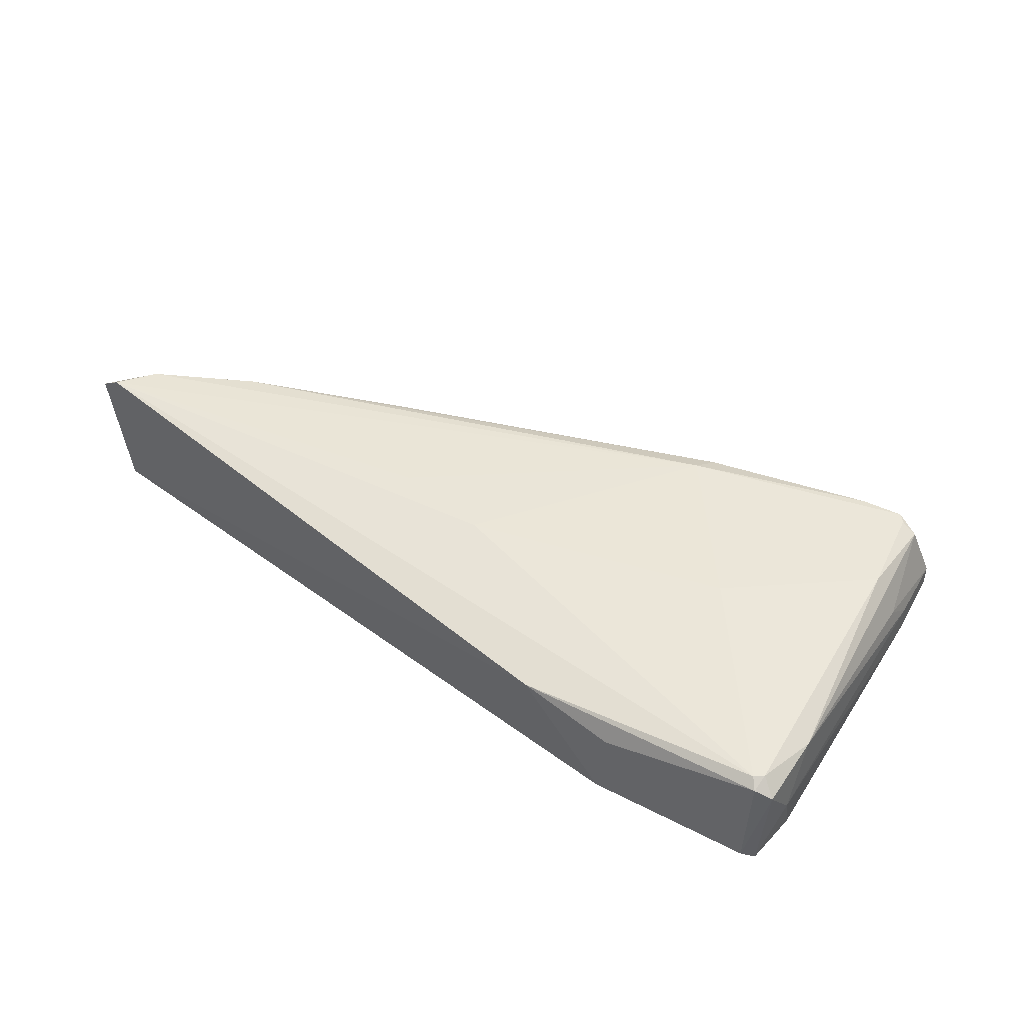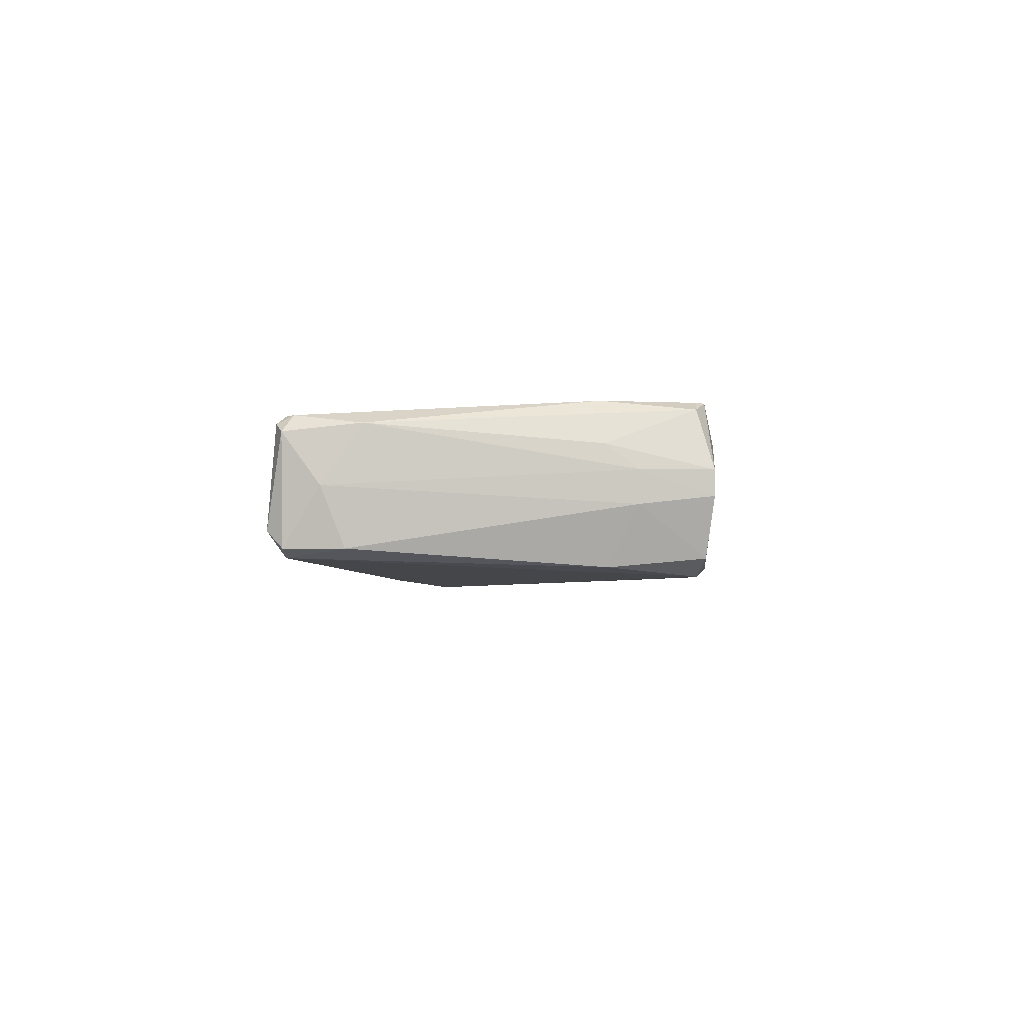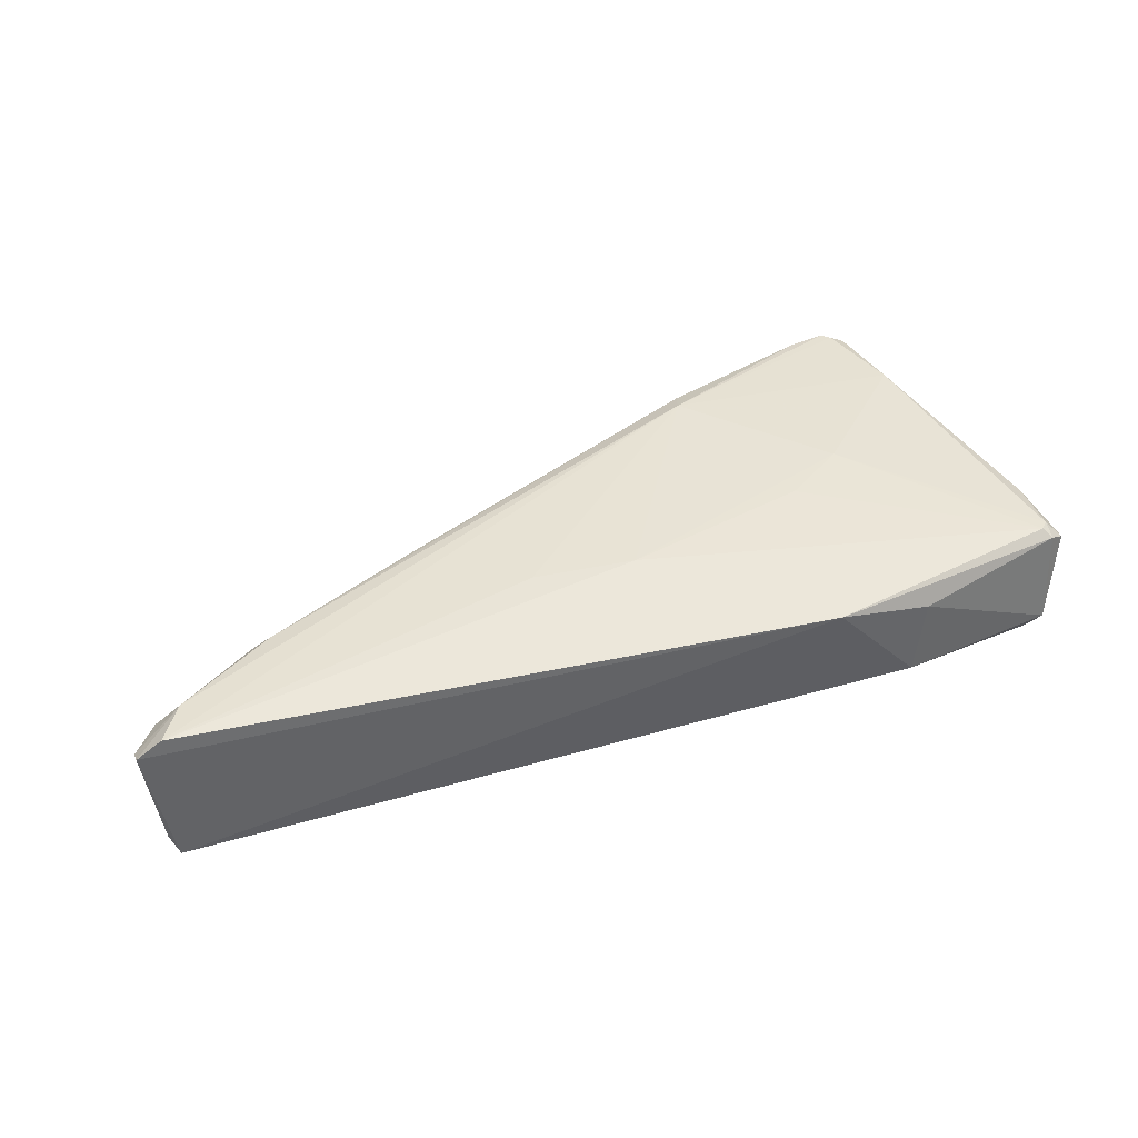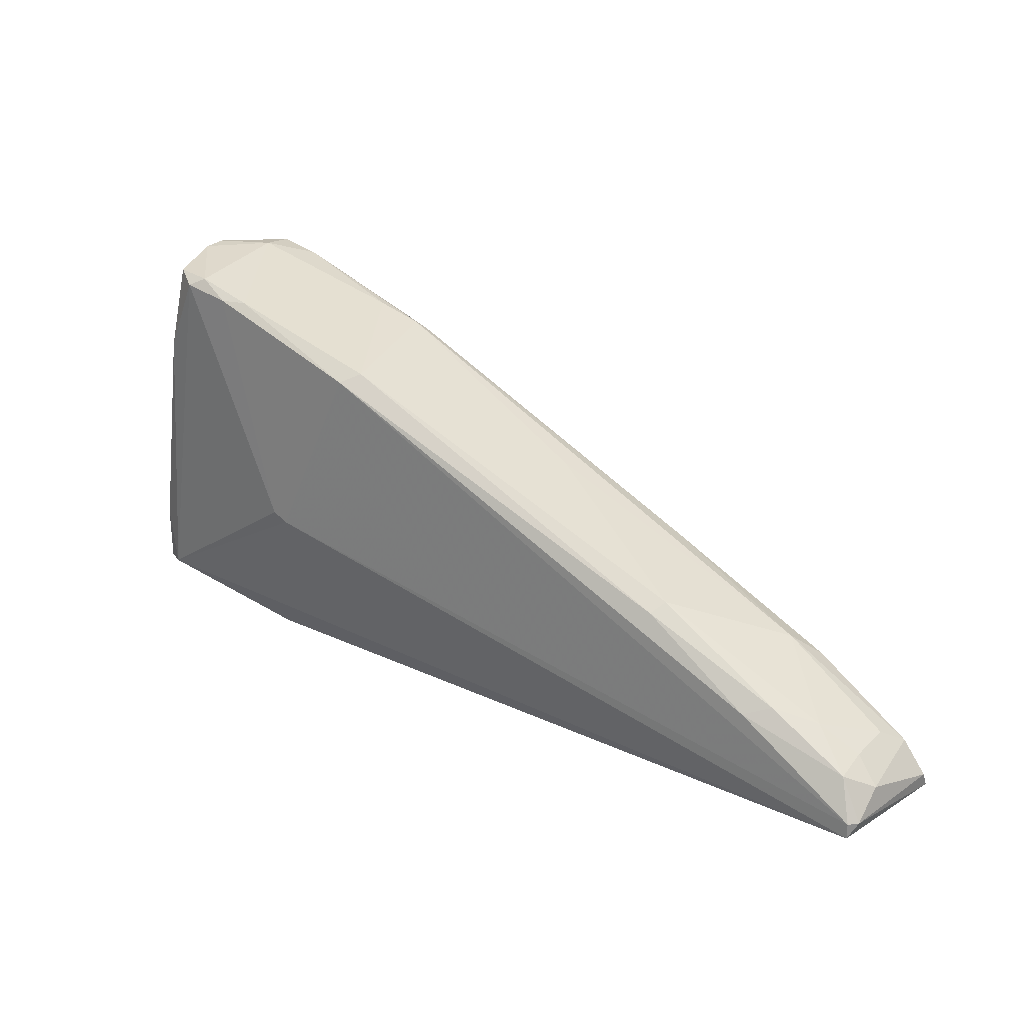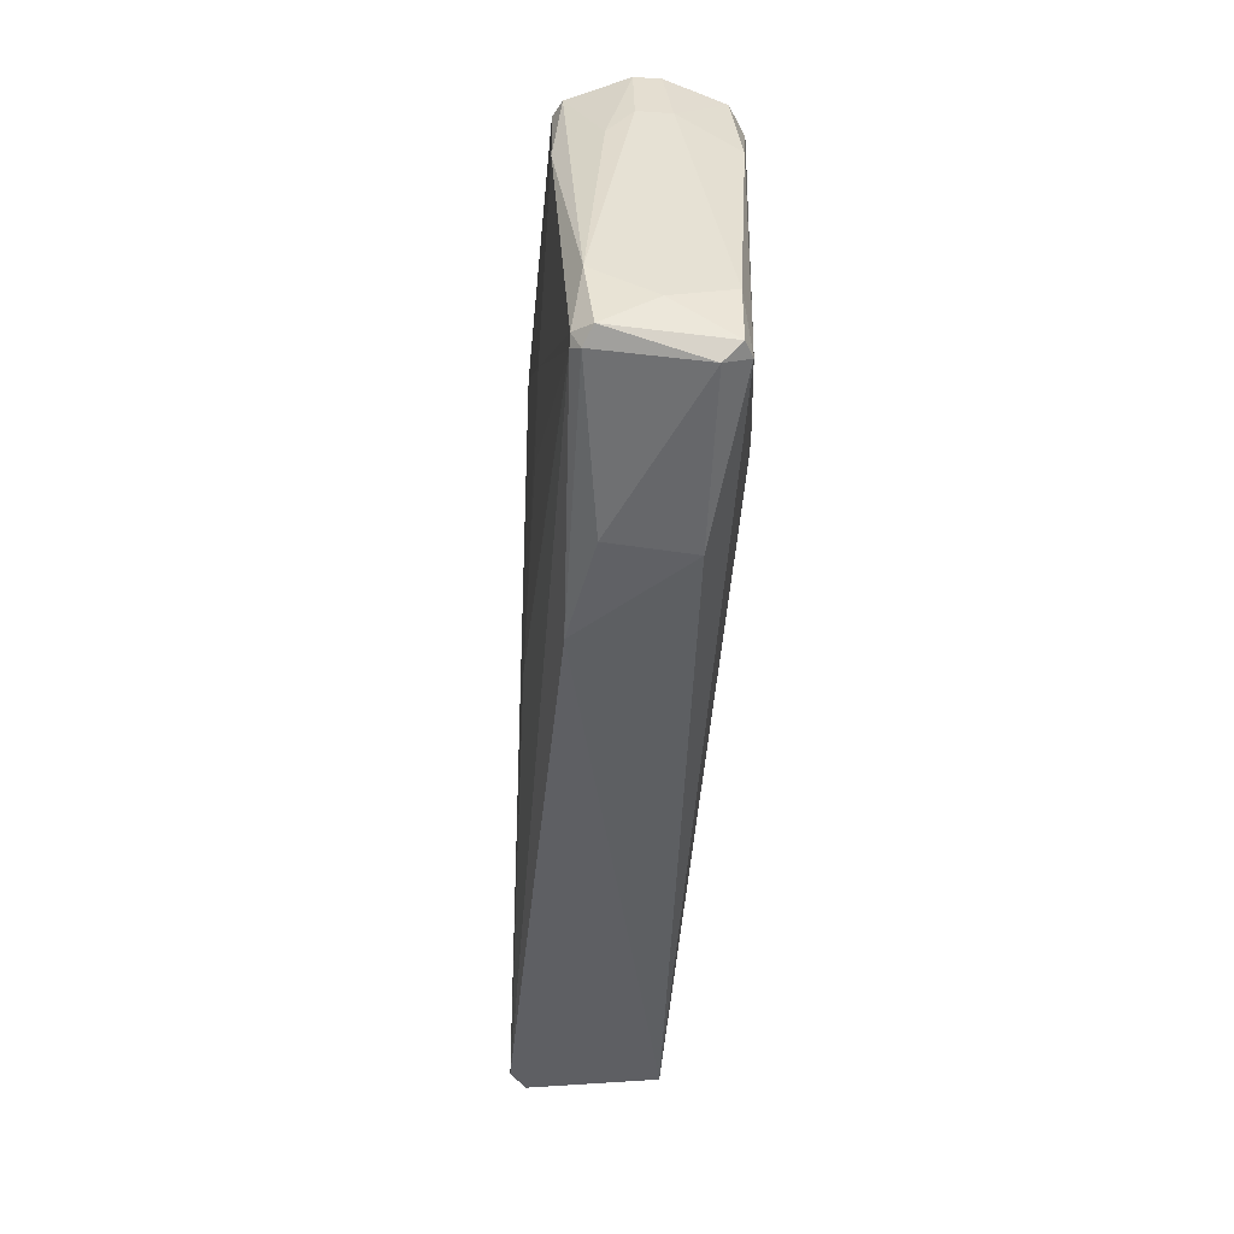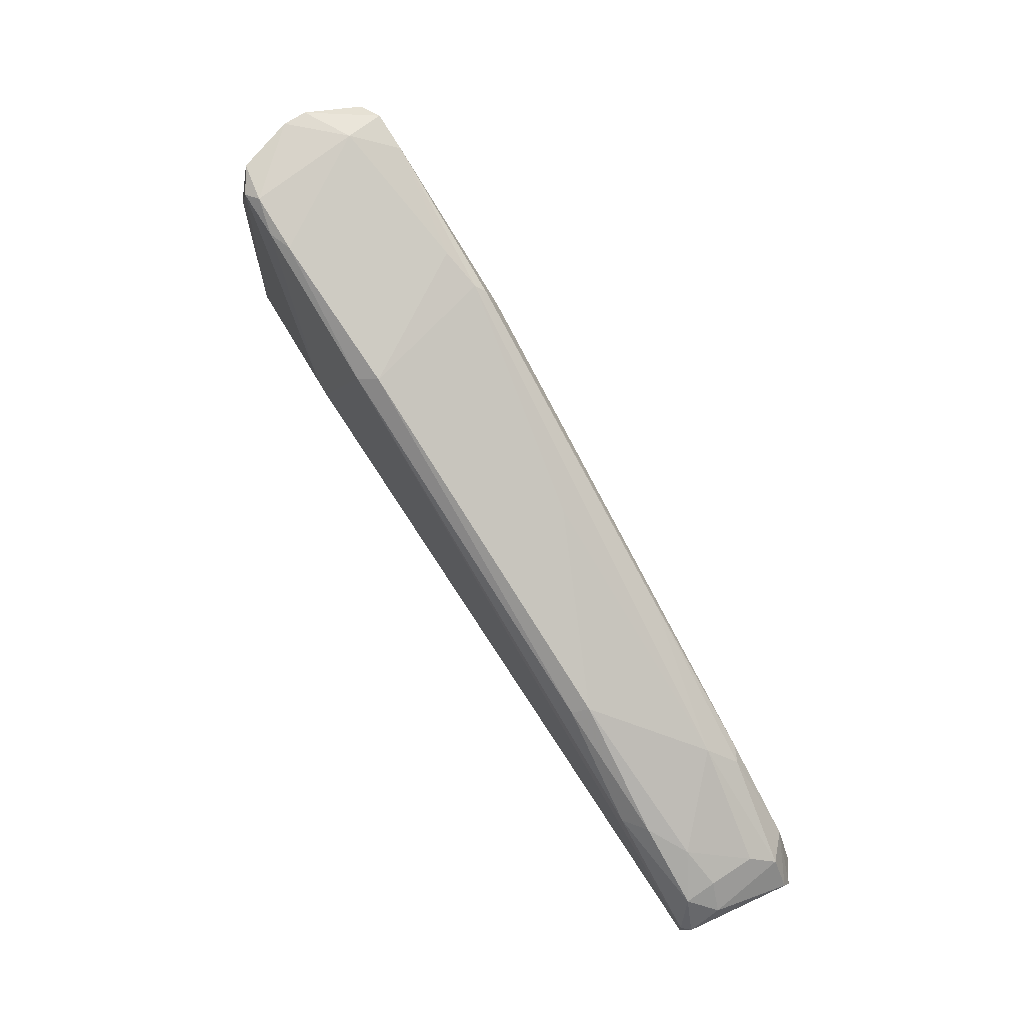
<metadata>
{"format":"obj","ext":"obj","renderer":"f3d","projection":"perspective","resolution":1024,"background":"white","views":[{"elev":45.5,"azim":-139.6,"up":"+Y"},{"elev":-3.0,"azim":-85.4,"up":"+Y"},{"elev":39.3,"azim":161.0,"up":"+Y"},{"elev":26.8,"azim":35.3,"up":"+Z"},{"elev":-43.3,"azim":-94.0,"up":"+Z"},{"elev":70.0,"azim":57.0,"up":"+Z"}]}
</metadata>
<code>
v -0.03155 0.004096 -0.02008
v 0.06377 0.006742 -0.01793
v 0.06079 -0.009158 -0.01793
v -0.04057 -0.01015 0.03076
v -0.04156 0.009724 0.03076
v -0.04952 -0.00816 -0.01495
v -0.05051 0.007733 -0.01395
v 0.03297 -0.006176 0.003933
v 0.0578 0.00873 -0.01296
v -0.02467 -0.01115 -4.2e-05
v -0.04553 -0.001205 0.03275
v -0.01474 0.01072 0.02083
v -0.01275 -0.00816 0.02381
v -0.03043 -0.005596 -0.02005
v -0.01943 0.006473 -0.02101
v 0.001525 0.009844 -0.006758
v 0.0588 0.002768 -0.009975
v -0.01672 0.00873 0.0248
v -0.0515 -0.007169 -0.00799
v 0.06079 0.00873 -0.01793
v -0.01474 -0.01015 0.02281
v -0.05249 0.005749 -0.01495
v 0.04488 0.004754 -0.002026
v 0.0588 -0.007169 -0.01097
v -0.03958 0.004754 0.03275
v -0.0301 0.009999 0.005093
v -0.05051 -0.005181 -0.01694
v -0.04454 0.009724 0.01983
v 0.04588 0.00873 -0.005008
v -0.04553 -0.009158 0.02083
v -0.04719 0.001722 0.02437
v -0.03858 -0.009158 0.03175
v 0.04588 -0.009158 -0.006
v -0.04952 0.007733 -0.01495
v -0.0515 0.006742 -0.006005
v -0.04355 0.00873 0.03076
v 0.06178 -0.004186 -0.01296
v 0.05383 -0.004186 -0.006998
v 0.06079 0.005749 -0.01196
v -0.0356 0.009724 0.03076
v -0.0524 -0.000214 -0.01063
v -0.05051 0.006742 -0.01594
v 0.06079 -0.009158 -0.01594
v 0.03197 -0.00816 0.00294
v -0.04355 -0.00816 0.03175
v -0.04717 -0.002148 0.02437
v -0.02665 -0.01115 0.000951
v -0.01572 0.009724 0.02381
v 0.01428 0.009803 -0.00579
v -0.0515 -0.007169 -0.01495
v 0.04787 0.007733 -0.005008
v -0.0217 0.007733 0.02679
v -0.04553 0.00177 0.03275
v -0.04727 0.00464 0.02052
v -0.03162 -0.009158 0.02977
v 0.06178 -0.00816 -0.01594
v 0.06377 0.005749 -0.01594
v -0.04057 0.009724 0.03175
v 0.04886 -0.007169 -0.005008
v 0.02601 0.00873 0.004925
v -0.0222 0.009826 -0.000344
v -0.0346 -0.01015 0.02977
v 0.0588 -0.003195 -0.009975
v 0.01115 0.004027 0.01292
f 23 18 64
f 6 3 10
f 3 6 14
f 2 3 15
f 14 1 15
f 3 14 15
f 13 8 18
f 9 2 20
f 12 9 20
f 2 15 20
f 12 16 26
f 1 14 27
f 14 6 27
f 5 12 28
f 26 7 28
f 12 26 28
f 9 12 29
f 6 4 30
f 19 6 30
f 25 11 32
f 20 15 34
f 16 20 34
f 7 26 34
f 7 22 35
f 28 7 35
f 5 28 36
f 28 35 36
f 23 8 38
f 17 23 38
f 23 17 39
f 35 22 41
f 31 35 41
f 15 1 42
f 22 7 42
f 1 27 42
f 27 22 42
f 34 15 42
f 7 34 42
f 10 3 43
f 21 10 43
f 33 21 43
f 24 33 43
f 8 13 44
f 13 21 44
f 21 33 44
f 30 4 45
f 4 32 45
f 32 11 45
f 19 30 46
f 11 31 46
f 41 19 46
f 31 41 46
f 30 45 46
f 45 11 46
f 4 6 47
f 6 10 47
f 10 21 47
f 29 12 48
f 12 40 48
f 40 18 48
f 16 12 49
f 12 20 49
f 20 16 49
f 6 19 50
f 27 6 50
f 22 27 50
f 19 41 50
f 41 22 50
f 9 29 51
f 39 9 51
f 23 39 51
f 13 18 52
f 25 13 52
f 18 40 52
f 40 25 52
f 11 25 53
f 31 11 53
f 53 36 54
f 35 31 54
f 36 35 54
f 31 53 54
f 21 13 55
f 13 25 55
f 25 32 55
f 3 2 56
f 37 24 56
f 43 3 56
f 24 43 56
f 2 9 57
f 9 39 57
f 39 37 57
f 56 2 57
f 37 56 57
f 12 5 58
f 5 36 58
f 40 12 58
f 25 40 58
f 53 25 58
f 36 53 58
f 33 24 59
f 38 8 59
f 24 38 59
f 8 44 59
f 44 33 59
f 18 23 60
f 48 18 60
f 29 48 60
f 51 29 60
f 23 51 60
f 26 16 61
f 16 34 61
f 34 26 61
f 32 4 62
f 4 47 62
f 47 21 62
f 21 55 62
f 55 32 62
f 24 37 63
f 17 38 63
f 38 24 63
f 39 17 63
f 37 39 63
f 18 8 64
f 8 23 64

</code>
